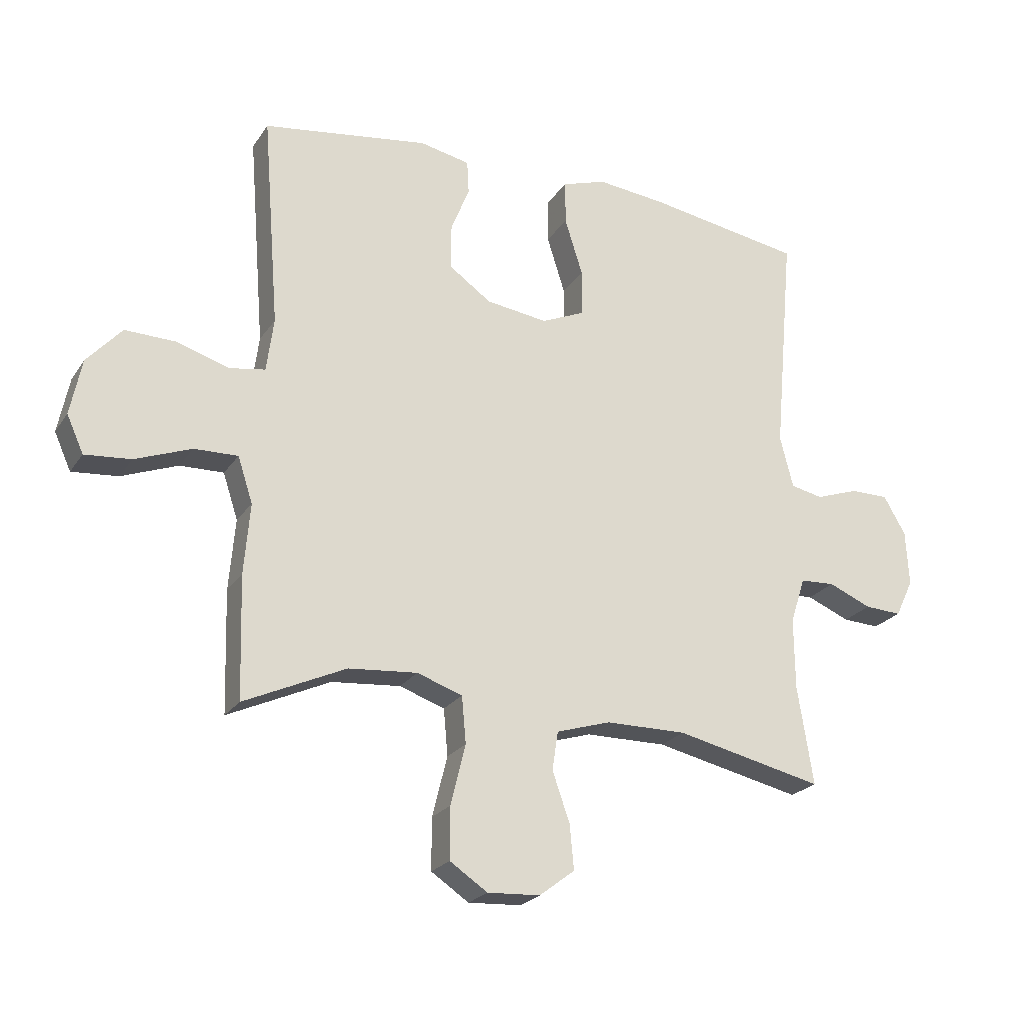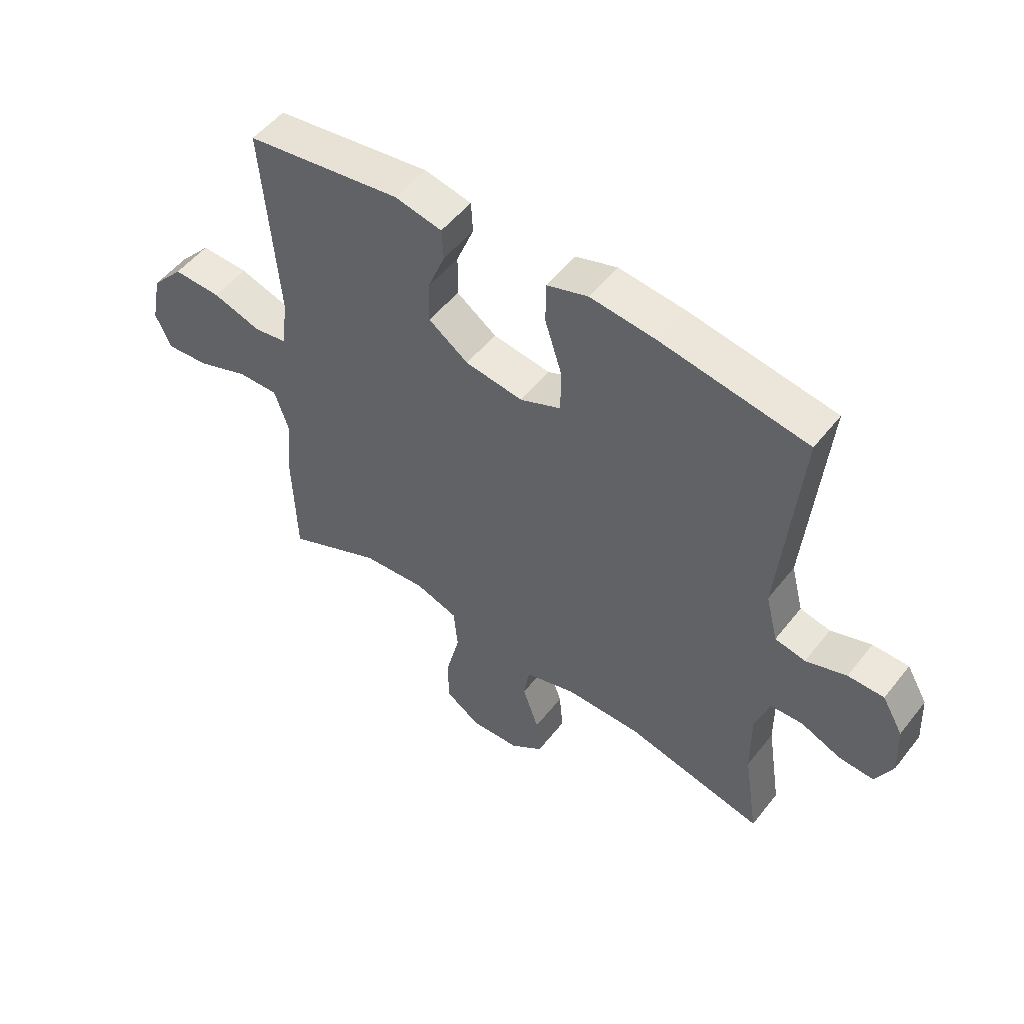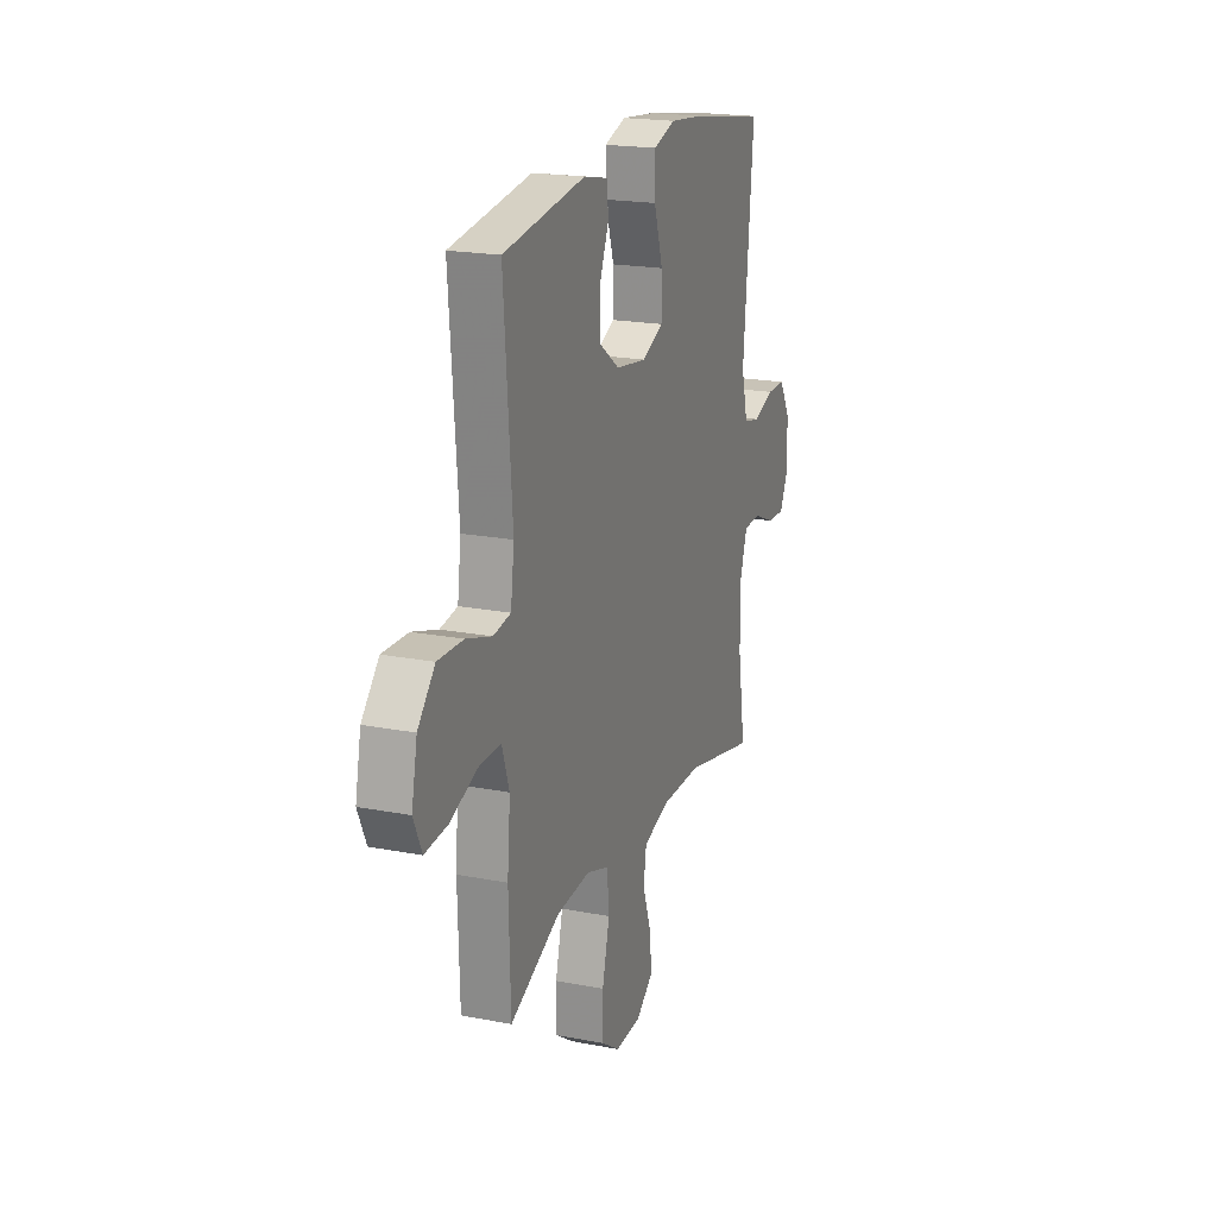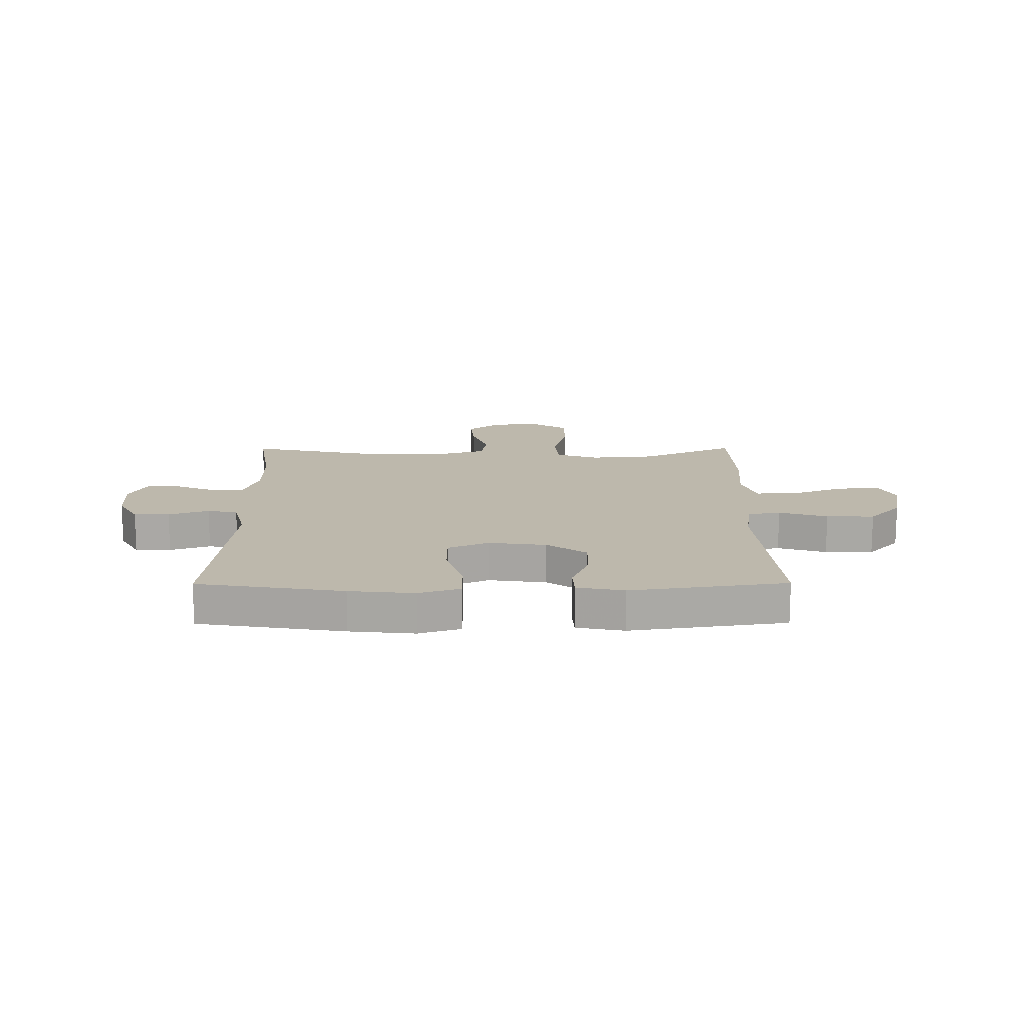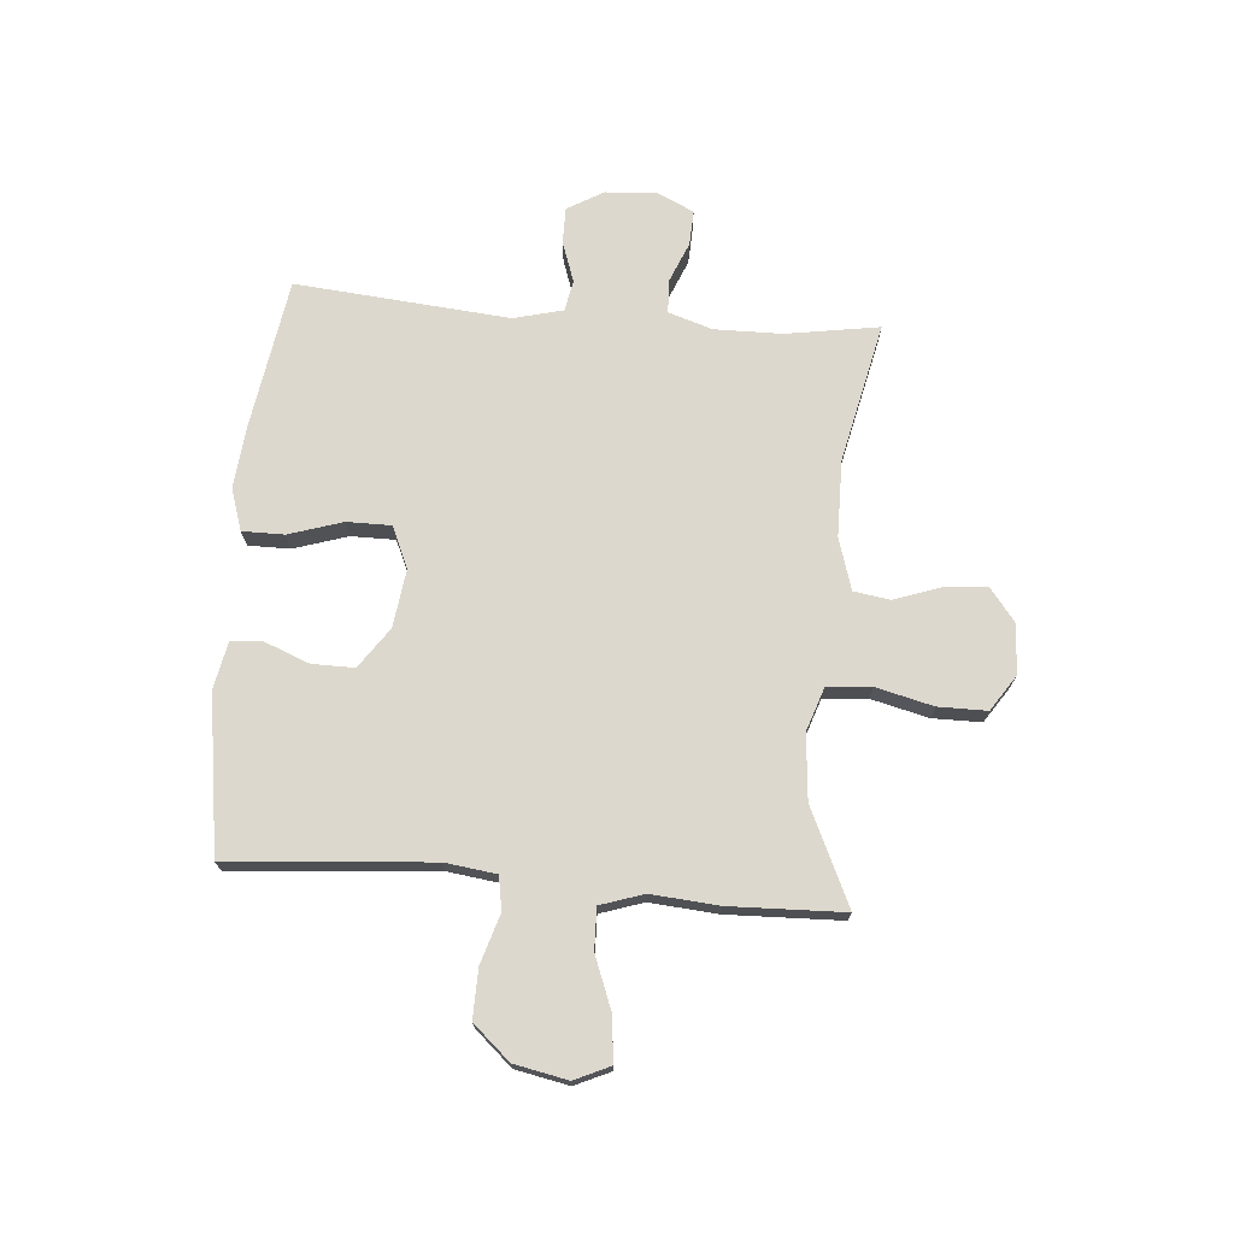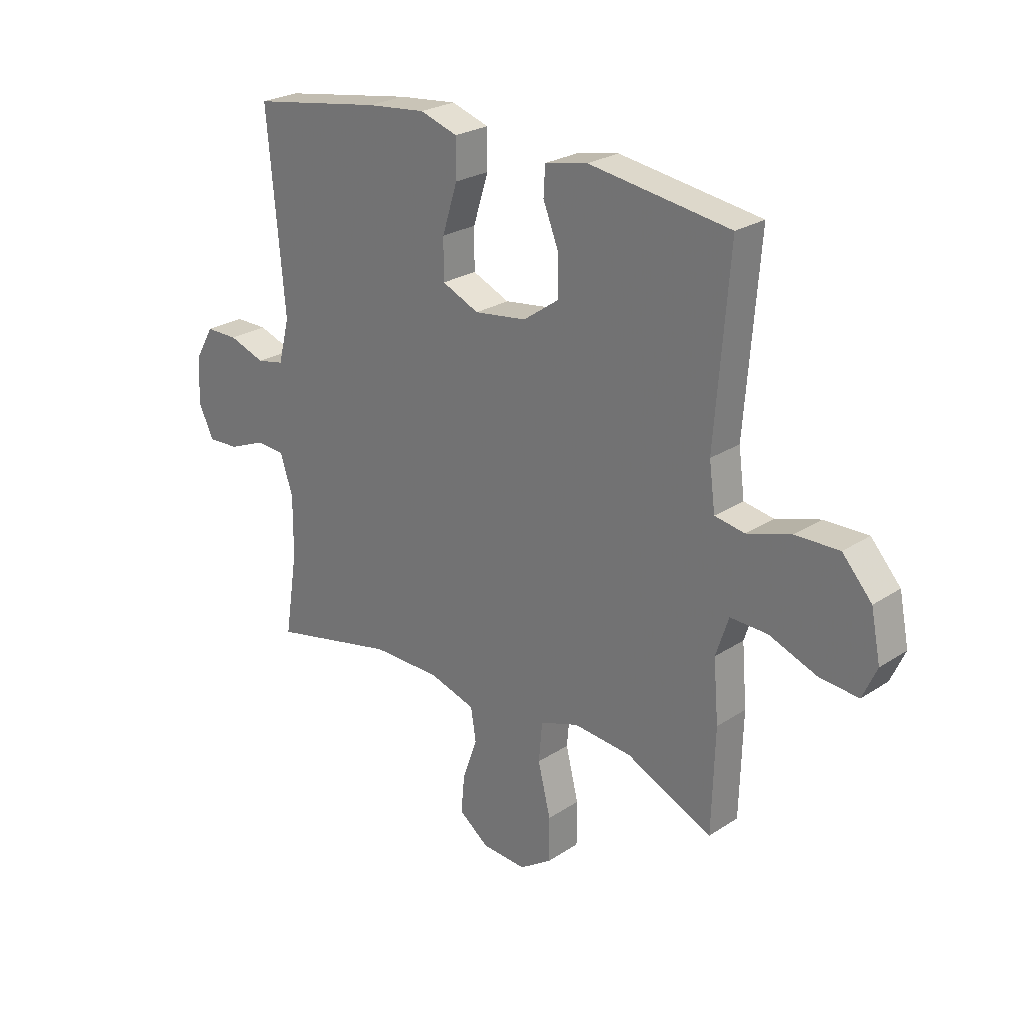
<metadata>
{"format":"obj","ext":"obj","renderer":"f3d","projection":"perspective","resolution":1024,"background":"white","views":[{"elev":-23.1,"azim":154.7,"up":"+Z"},{"elev":52.2,"azim":-142.9,"up":"+Z"},{"elev":19.7,"azim":109.8,"up":"+Z"},{"elev":14.9,"azim":-0.3,"up":"+Y"},{"elev":72.2,"azim":94.6,"up":"+Y"},{"elev":25.0,"azim":43.5,"up":"+Z"}]}
</metadata>
<code>
v -0.5 0.07 -0.5
v -0.474 0.07 -0.335
v -0.473 0.07 -0.216
v -0.498 0.07 -0.139
v -0.556 0.07 -0.136
v -0.628 0.07 -0.166
v -0.69 0.07 -0.169
v -0.72 0.07 -0.106
v -0.715 0.07 -0.014
v -0.678 0.07 0.05
v -0.614 0.07 0.05
v -0.542 0.07 0.025
v -0.488 0.07 0.036
v -0.466 0.07 0.123
v -0.5 0.07 0.5
v -0.24 0.07 0.542
v -0.124 0.07 0.554
v -0.05 0.07 0.53
v -0.05 0.07 0.456
v -0.08 0.07 0.361
v -0.08 0.07 0.283
v -0.007 0.07 0.251
v 0.096 0.07 0.265
v 0.167 0.07 0.315
v 0.166 0.07 0.39
v 0.135 0.07 0.468
v 0.138 0.07 0.524
v 0.222 0.07 0.541
v 0.5 0.07 0.5
v 0.472 0.07 0.144
v 0.484 0.07 0.054
v 0.543 0.07 0.044
v 0.63 0.07 0.071
v 0.716 0.07 0.073
v 0.774 0.07 0.008
v 0.793 0.07 -0.086
v 0.765 0.07 -0.148
v 0.688 0.07 -0.141
v 0.594 0.07 -0.105
v 0.521 0.07 -0.103
v 0.496 0.07 -0.179
v 0.506 0.07 -0.298
v 0.5 0.07 -0.5
v 0.33 0.07 -0.422
v 0.215 0.07 -0.412
v 0.139 0.07 -0.438
v 0.132 0.07 -0.516
v 0.157 0.07 -0.617
v 0.157 0.07 -0.703
v 0.094 0.07 -0.745
v 0.006 0.07 -0.74
v -0.053 0.07 -0.695
v -0.046 0.07 -0.621
v -0.017 0.07 -0.538
v -0.027 0.07 -0.474
v -0.118 0.07 -0.446
v -0.253 0.07 -0.445
v -0.5 0 -0.5
v -0.474 0 -0.335
v -0.473 0 -0.216
v -0.498 0 -0.139
v -0.556 0 -0.136
v -0.628 0 -0.166
v -0.69 0 -0.169
v -0.72 0 -0.106
v -0.715 0 -0.014
v -0.678 0 0.05
v -0.614 0 0.05
v -0.542 0 0.025
v -0.488 0 0.036
v -0.466 0 0.123
v -0.5 0 0.5
v -0.24 0 0.542
v -0.124 0 0.554
v -0.05 0 0.53
v -0.05 0 0.456
v -0.08 0 0.361
v -0.08 0 0.283
v -0.007 0 0.251
v 0.096 0 0.265
v 0.167 0 0.315
v 0.166 0 0.39
v 0.135 0 0.468
v 0.138 0 0.524
v 0.222 0 0.541
v 0.5 0 0.5
v 0.472 0 0.144
v 0.484 0 0.054
v 0.543 0 0.044
v 0.63 0 0.071
v 0.716 0 0.073
v 0.774 0 0.008
v 0.793 0 -0.086
v 0.765 0 -0.148
v 0.688 0 -0.141
v 0.594 0 -0.105
v 0.521 0 -0.103
v 0.496 0 -0.179
v 0.506 0 -0.298
v 0.5 0 -0.5
v 0.33 0 -0.422
v 0.215 0 -0.412
v 0.139 0 -0.438
v 0.132 0 -0.516
v 0.157 0 -0.617
v 0.157 0 -0.703
v 0.094 0 -0.745
v 0.006 0 -0.74
v -0.053 0 -0.695
v -0.046 0 -0.621
v -0.017 0 -0.538
v -0.027 0 -0.474
v -0.118 0 -0.446
v -0.253 0 -0.445
f 51 52 53 54
f 49 50 51 54
f 47 48 49 54
f 46 47 54 55
f 45 46 55 56
f 41 42 43 44
f 40 41 44 45
f 36 37 38 39
f 36 39 40
f 35 36 40
f 32 33 34 35
f 32 35 40
f 31 32 40 45
f 27 28 29 30
f 25 26 27 30
f 24 25 30 31
f 23 24 31 45
f 17 18 19 20
f 17 20 21
f 14 15 16 17
f 13 14 17 21
f 9 10 11 12
f 9 12 13
f 8 9 13
f 5 6 7 8
f 4 5 8 13
f 3 4 13 21
f 57 1 2
f 22 23 45 56
f 21 22 56 57
f 2 3 21 57
f 111 110 109 108
f 111 108 107 106
f 111 106 105 104
f 112 111 104 103
f 113 112 103 102
f 101 100 99 98
f 102 101 98 97
f 96 95 94 93
f 97 96 93
f 97 93 92
f 92 91 90 89
f 97 92 89
f 102 97 89 88
f 87 86 85 84
f 87 84 83 82
f 88 87 82 81
f 102 88 81 80
f 77 76 75 74
f 78 77 74
f 74 73 72 71
f 78 74 71 70
f 69 68 67 66
f 70 69 66
f 70 66 65
f 65 64 63 62
f 70 65 62 61
f 78 70 61 60
f 59 58 114
f 113 102 80 79
f 114 113 79 78
f 114 78 60 59
f 1 58 59 2
f 2 59 60 3
f 3 60 61 4
f 4 61 62 5
f 5 62 63 6
f 6 63 64 7
f 7 64 65 8
f 8 65 66 9
f 9 66 67 10
f 10 67 68 11
f 11 68 69 12
f 12 69 70 13
f 13 70 71 14
f 14 71 72 15
f 15 72 73 16
f 16 73 74 17
f 17 74 75 18
f 18 75 76 19
f 19 76 77 20
f 20 77 78 21
f 21 78 79 22
f 22 79 80 23
f 23 80 81 24
f 24 81 82 25
f 25 82 83 26
f 26 83 84 27
f 27 84 85 28
f 28 85 86 29
f 29 86 87 30
f 30 87 88 31
f 31 88 89 32
f 32 89 90 33
f 33 90 91 34
f 34 91 92 35
f 35 92 93 36
f 36 93 94 37
f 37 94 95 38
f 38 95 96 39
f 39 96 97 40
f 40 97 98 41
f 41 98 99 42
f 42 99 100 43
f 43 100 101 44
f 44 101 102 45
f 45 102 103 46
f 46 103 104 47
f 47 104 105 48
f 48 105 106 49
f 49 106 107 50
f 50 107 108 51
f 51 108 109 52
f 52 109 110 53
f 53 110 111 54
f 54 111 112 55
f 55 112 113 56
f 56 113 114 57
f 57 114 58 1

</code>
